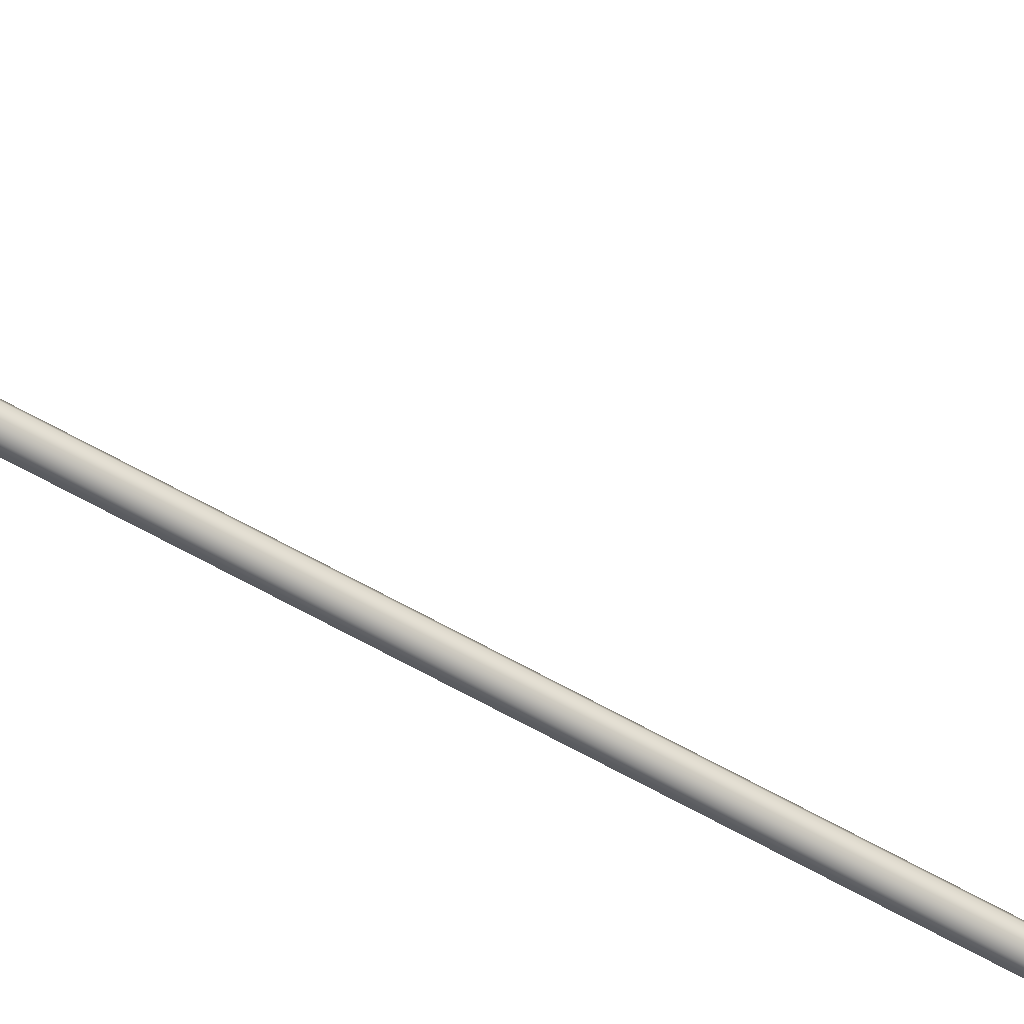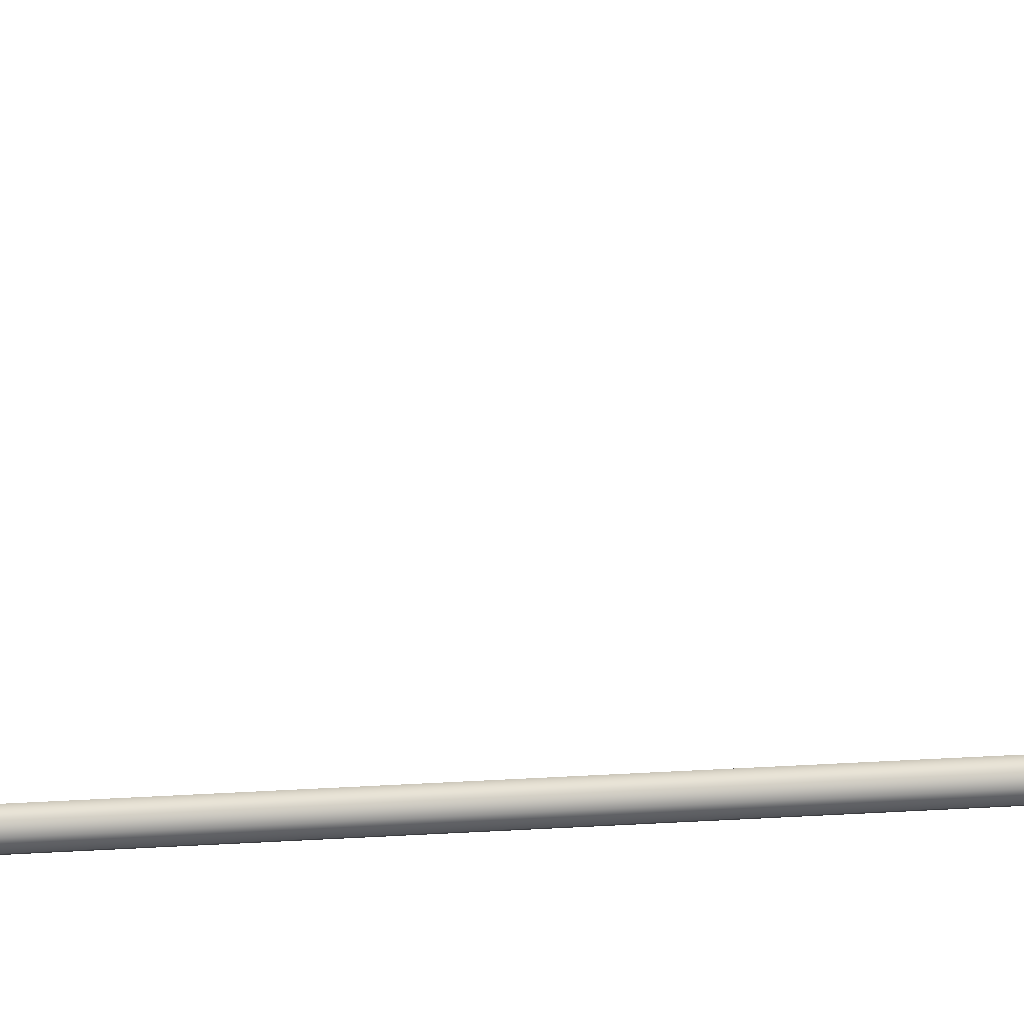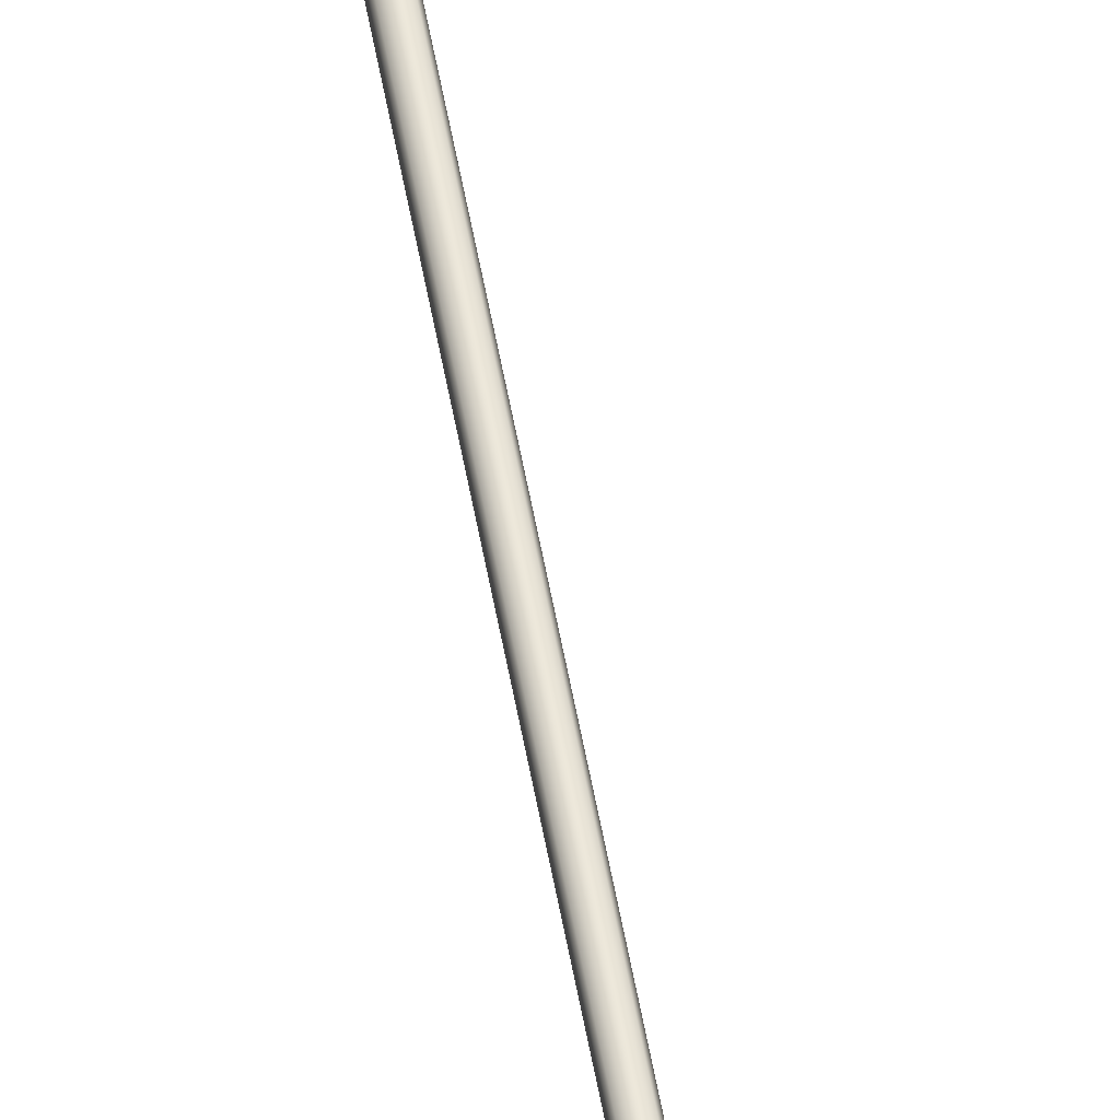
<metadata>
{"format":"obj","ext":"obj","renderer":"f3d","projection":"perspective","resolution":1024,"background":"white","views":[{"elev":-57.5,"azim":-121.2,"up":"+Y"},{"elev":-26.7,"azim":96.2,"up":"+Y"},{"elev":53.1,"azim":170.2,"up":"+Y"}]}
</metadata>
<code>
o _Geometry_0
v -8933 7.512e+04 5023
v -8954 7.511e+04 5023
v -8974 7.512e+04 5023
v -8982 75140 5023
v -8974 7.516e+04 5023
v -8954 7.517e+04 5023
v -8933 7.516e+04 5023
v -8925 75140 5023
v -8925 75140 1.933e+04
v -8933 7.516e+04 1.933e+04
v -8954 7.517e+04 1.933e+04
v -8974 7.516e+04 1.933e+04
v -8982 75140 1.933e+04
v -8974 7.512e+04 1.933e+04
v -8954 7.511e+04 1.933e+04
v -8933 7.512e+04 1.933e+04
v -8972 7.512e+04 2.588e+04
v -8979 75140 2.588e+04
v -8972 7.516e+04 2.588e+04
v -8954 7.517e+04 2.588e+04
v -8935 7.516e+04 2.588e+04
v -8928 75140 2.588e+04
v -8935 7.512e+04 2.588e+04
v -8954 7.511e+04 2.588e+04
v -8935 7.513e+04 2.593e+04
v -8954 7.512e+04 2.593e+04
v -8928 7.515e+04 2.592e+04
v -8935 7.516e+04 2.592e+04
v -8954 7.517e+04 2.592e+04
v -8972 7.516e+04 2.592e+04
v -8979 7.515e+04 2.592e+04
v -8972 7.513e+04 2.593e+04
v -8935 7.516e+04 2.597e+04
v -8954 7.515e+04 2.598e+04
v -8928 75170 2.596e+04
v -8935 7.518e+04 2.595e+04
v -8954 7.519e+04 2.595e+04
v -8972 7.518e+04 2.595e+04
v -8979 75170 2.596e+04
v -8972 7.516e+04 2.597e+04
v -8935 7.52e+04 2.601e+04
v -8954 7.519e+04 2.601e+04
v -8928 7.52e+04 2.599e+04
v -8935 7.521e+04 2.598e+04
v -8954 7.522e+04 2.597e+04
v -8972 7.521e+04 2.598e+04
v -8979 7.52e+04 2.599e+04
v -8972 7.52e+04 2.601e+04
v -8935 7.524e+04 2.602e+04
v -8954 7.524e+04 2.603e+04
v -8928 7.525e+04 2.601e+04
v -8935 7.525e+04 2.599e+04
v -8954 7.525e+04 2.598e+04
v -8972 7.525e+04 2.599e+04
v -8979 7.525e+04 2.601e+04
v -8972 7.524e+04 2.602e+04
v -8935 7.529e+04 2.602e+04
v -8954 7.529e+04 2.603e+04
v -8928 7.529e+04 2.601e+04
v -8935 7.529e+04 2.599e+04
v -8954 7.529e+04 2.598e+04
v -8972 7.529e+04 2.599e+04
v -8979 7.529e+04 2.601e+04
v -8972 7.529e+04 2.602e+04
v -8935 7.512e+04 1.933e+04
v -8954 7.511e+04 1.933e+04
v -8972 7.512e+04 1.933e+04
v -8979 75140 1.933e+04
v -8972 7.516e+04 1.933e+04
v -8954 7.517e+04 1.933e+04
v -8935 7.516e+04 1.933e+04
v -8928 75140 1.933e+04
v -8928 75140 2.588e+04
v -8935 7.516e+04 2.588e+04
v -8954 7.517e+04 2.588e+04
v -8972 7.516e+04 2.588e+04
v -8979 75140 2.588e+04
v -8972 7.512e+04 2.588e+04
v -8954 7.511e+04 2.588e+04
v -8935 7.512e+04 2.588e+04
v -8972 7.529e+04 2.599e+04
v -8954 7.529e+04 2.598e+04
v -8935 7.529e+04 2.599e+04
v -8928 7.586e+04 2.59e+04
v -8935 7.585e+04 2.588e+04
v -8954 7.585e+04 2.588e+04
v -8972 7.585e+04 2.588e+04
v -8979 7.586e+04 2.59e+04
v -8972 7.586e+04 2.592e+04
v -8954 7.586e+04 2.593e+04
v -8935 7.586e+04 2.592e+04
v -8933 7.512e+04 5023
v -8954 7.511e+04 5023
v -8974 7.512e+04 5023
v -8982 75140 5023
v -8974 7.516e+04 5023
v -8954 7.517e+04 5023
v -8933 7.516e+04 5023
v -8925 75140 5023
v -8925 75140 1.933e+04
v -8933 7.516e+04 1.933e+04
v -8954 7.517e+04 1.933e+04
v -8974 7.516e+04 1.933e+04
v -8982 75140 1.933e+04
v -8974 7.512e+04 1.933e+04
v -8954 7.511e+04 1.933e+04
v -8933 7.512e+04 1.933e+04
v -8972 7.512e+04 2.588e+04
v -8979 75140 2.588e+04
v -8972 7.516e+04 2.588e+04
v -8954 7.517e+04 2.588e+04
v -8935 7.516e+04 2.588e+04
v -8928 75140 2.588e+04
v -8935 7.512e+04 2.588e+04
v -8954 7.511e+04 2.588e+04
v -8935 7.529e+04 2.602e+04
v -8935 7.529e+04 2.602e+04
v -8954 7.529e+04 2.603e+04
v -8954 7.529e+04 2.603e+04
v -8928 7.529e+04 2.601e+04
v -8928 7.529e+04 2.601e+04
v -8935 7.529e+04 2.599e+04
v -8954 7.529e+04 2.598e+04
v -8972 7.529e+04 2.599e+04
v -8979 7.529e+04 2.601e+04
v -8979 7.529e+04 2.601e+04
v -8972 7.529e+04 2.602e+04
v -8972 7.529e+04 2.602e+04
v -8935 7.512e+04 1.933e+04
v -8954 7.511e+04 1.933e+04
v -8972 7.512e+04 1.933e+04
v -8979 75140 1.933e+04
v -8972 7.516e+04 1.933e+04
v -8954 7.517e+04 1.933e+04
v -8935 7.516e+04 1.933e+04
v -8928 75140 1.933e+04
v -8928 75140 2.588e+04
v -8935 7.516e+04 2.588e+04
v -8954 7.517e+04 2.588e+04
v -8972 7.516e+04 2.588e+04
v -8979 75140 2.588e+04
v -8972 7.512e+04 2.588e+04
v -8954 7.511e+04 2.588e+04
v -8935 7.512e+04 2.588e+04
v -8972 7.529e+04 2.599e+04
v -8954 7.529e+04 2.598e+04
v -8935 7.529e+04 2.599e+04
v -8928 7.586e+04 2.59e+04
v -8935 7.585e+04 2.588e+04
v -8954 7.585e+04 2.588e+04
v -8972 7.585e+04 2.588e+04
v -8979 7.586e+04 2.59e+04
v -8972 7.586e+04 2.592e+04
v -8954 7.586e+04 2.593e+04
v -8935 7.586e+04 2.592e+04
f 92 93 94
f 92 94 95
f 92 95 96
f 92 96 97
f 92 97 98
f 92 98 99
f 100 101 102
f 100 102 103
f 100 103 104
f 100 104 105
f 100 105 106
f 100 106 107
f 8 7 10
f 8 10 9
f 7 6 11
f 7 11 10
f 6 5 12
f 6 12 11
f 5 4 13
f 5 13 12
f 4 3 14
f 4 14 13
f 3 2 15
f 3 15 14
f 2 1 16
f 2 16 15
f 1 8 9
f 1 9 16
f 108 109 110
f 108 110 111
f 108 111 112
f 108 112 113
f 108 113 114
f 108 114 115
f 24 23 25
f 24 25 26
f 23 22 27
f 23 27 25
f 22 21 28
f 22 28 27
f 21 20 29
f 21 29 28
f 20 19 30
f 20 30 29
f 19 18 31
f 19 31 30
f 18 17 32
f 18 32 31
f 17 24 26
f 17 26 32
f 26 25 33
f 26 33 34
f 25 27 35
f 25 35 33
f 27 28 36
f 27 36 35
f 28 29 37
f 28 37 36
f 29 30 38
f 29 38 37
f 30 31 39
f 30 39 38
f 31 32 40
f 31 40 39
f 32 26 34
f 32 34 40
f 34 33 41
f 34 41 42
f 33 35 43
f 33 43 41
f 35 36 44
f 35 44 43
f 36 37 45
f 36 45 44
f 37 38 46
f 37 46 45
f 38 39 47
f 38 47 46
f 39 40 48
f 39 48 47
f 40 34 42
f 40 42 48
f 42 41 49
f 42 49 50
f 41 43 51
f 41 51 49
f 43 44 52
f 43 52 51
f 44 45 53
f 44 53 52
f 45 46 54
f 45 54 53
f 46 47 55
f 46 55 54
f 47 48 56
f 47 56 55
f 48 42 50
f 48 50 56
f 50 49 57
f 50 57 58
f 49 51 59
f 49 59 57
f 51 52 122
f 51 122 59
f 52 53 123
f 52 123 122
f 53 54 124
f 53 124 123
f 54 55 125
f 54 125 124
f 55 56 64
f 55 64 125
f 56 50 58
f 56 58 64
f 118 116 120
f 118 120 60
f 118 60 61
f 118 61 62
f 118 62 126
f 118 126 127
f 129 130 131
f 129 131 132
f 129 132 133
f 129 133 134
f 129 134 135
f 129 135 136
f 137 138 139
f 137 139 140
f 137 140 141
f 137 141 142
f 137 142 143
f 137 143 144
f 72 71 74
f 72 74 73
f 71 70 75
f 71 75 74
f 70 69 76
f 70 76 75
f 69 68 77
f 69 77 76
f 68 67 78
f 68 78 77
f 67 66 79
f 67 79 78
f 66 65 80
f 66 80 79
f 65 72 73
f 65 73 80
f 117 119 128
f 117 128 63
f 117 63 145
f 117 145 146
f 117 146 147
f 117 147 121
f 148 149 150
f 148 150 151
f 148 151 152
f 148 152 153
f 148 153 154
f 148 154 155
f 59 83 85
f 59 85 84
f 83 82 86
f 83 86 85
f 82 81 87
f 82 87 86
f 81 125 88
f 81 88 87
f 125 64 89
f 125 89 88
f 64 58 90
f 64 90 89
f 58 57 91
f 58 91 90
f 57 59 84
f 57 84 91

</code>
